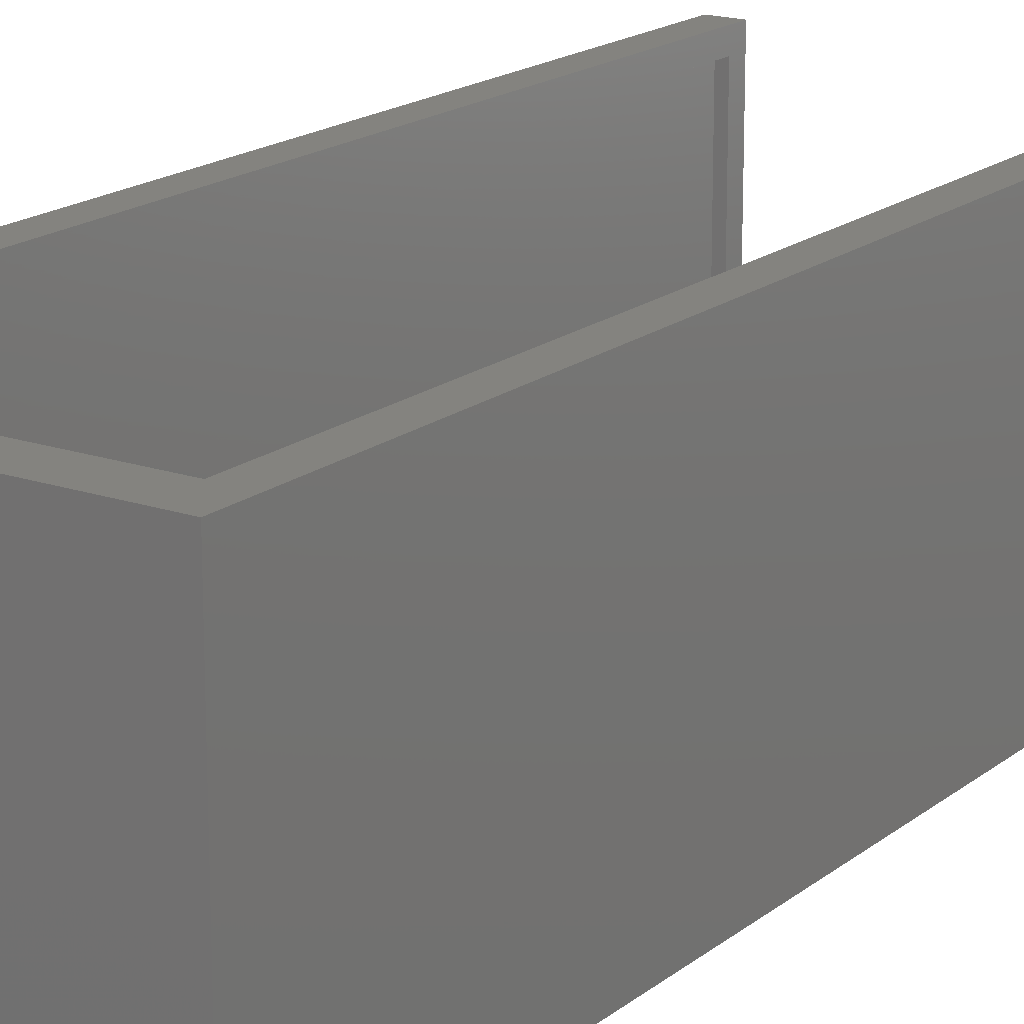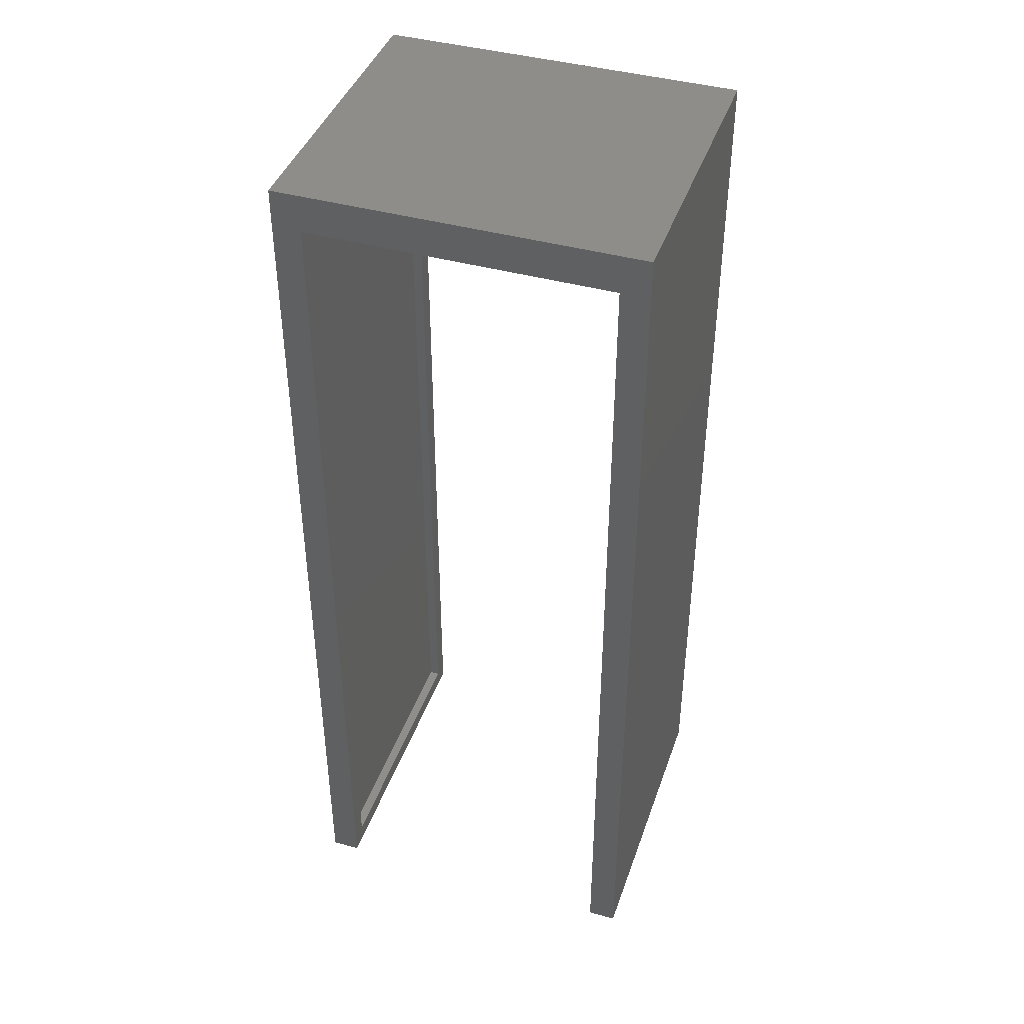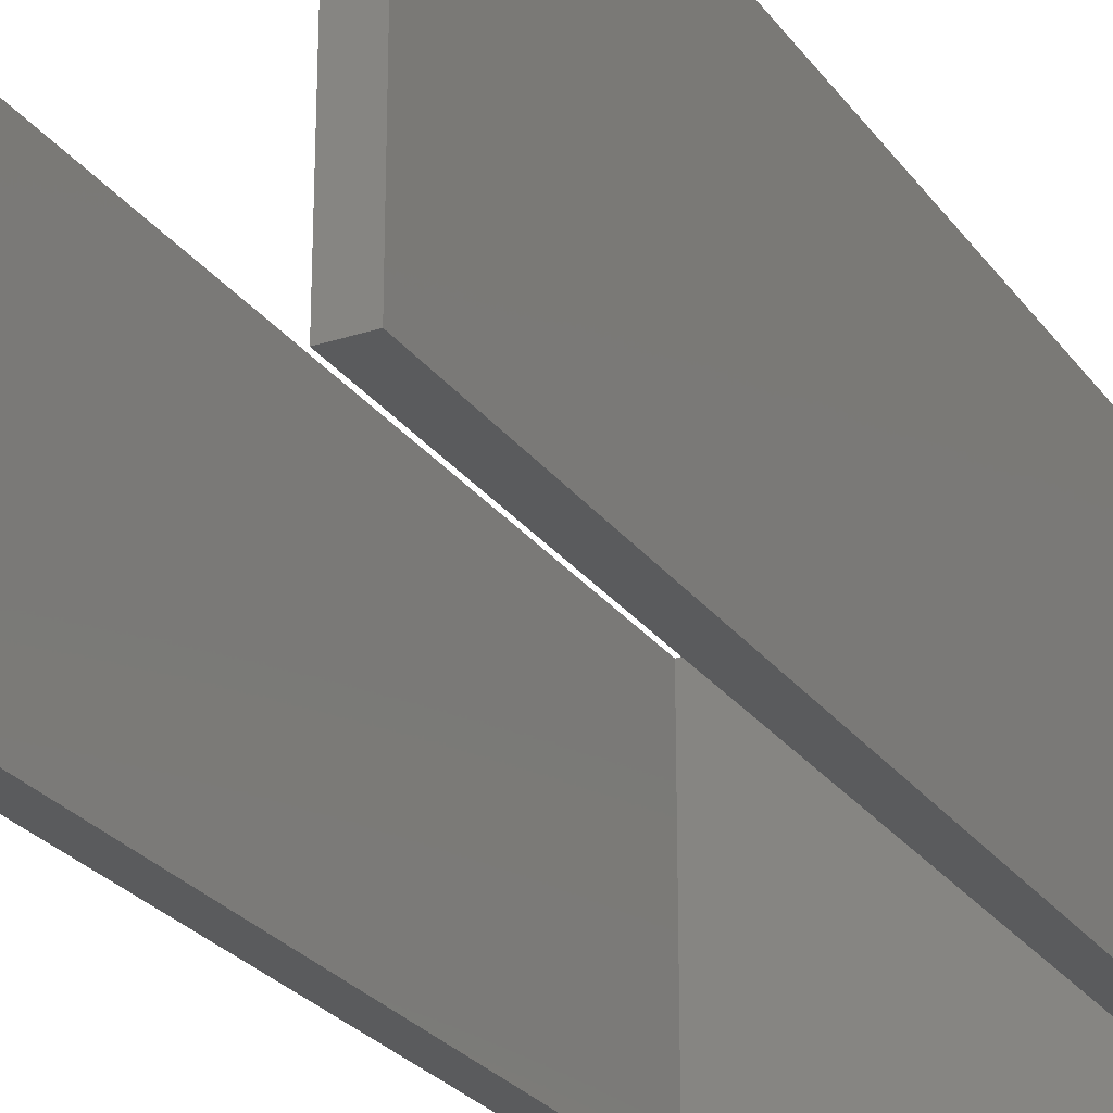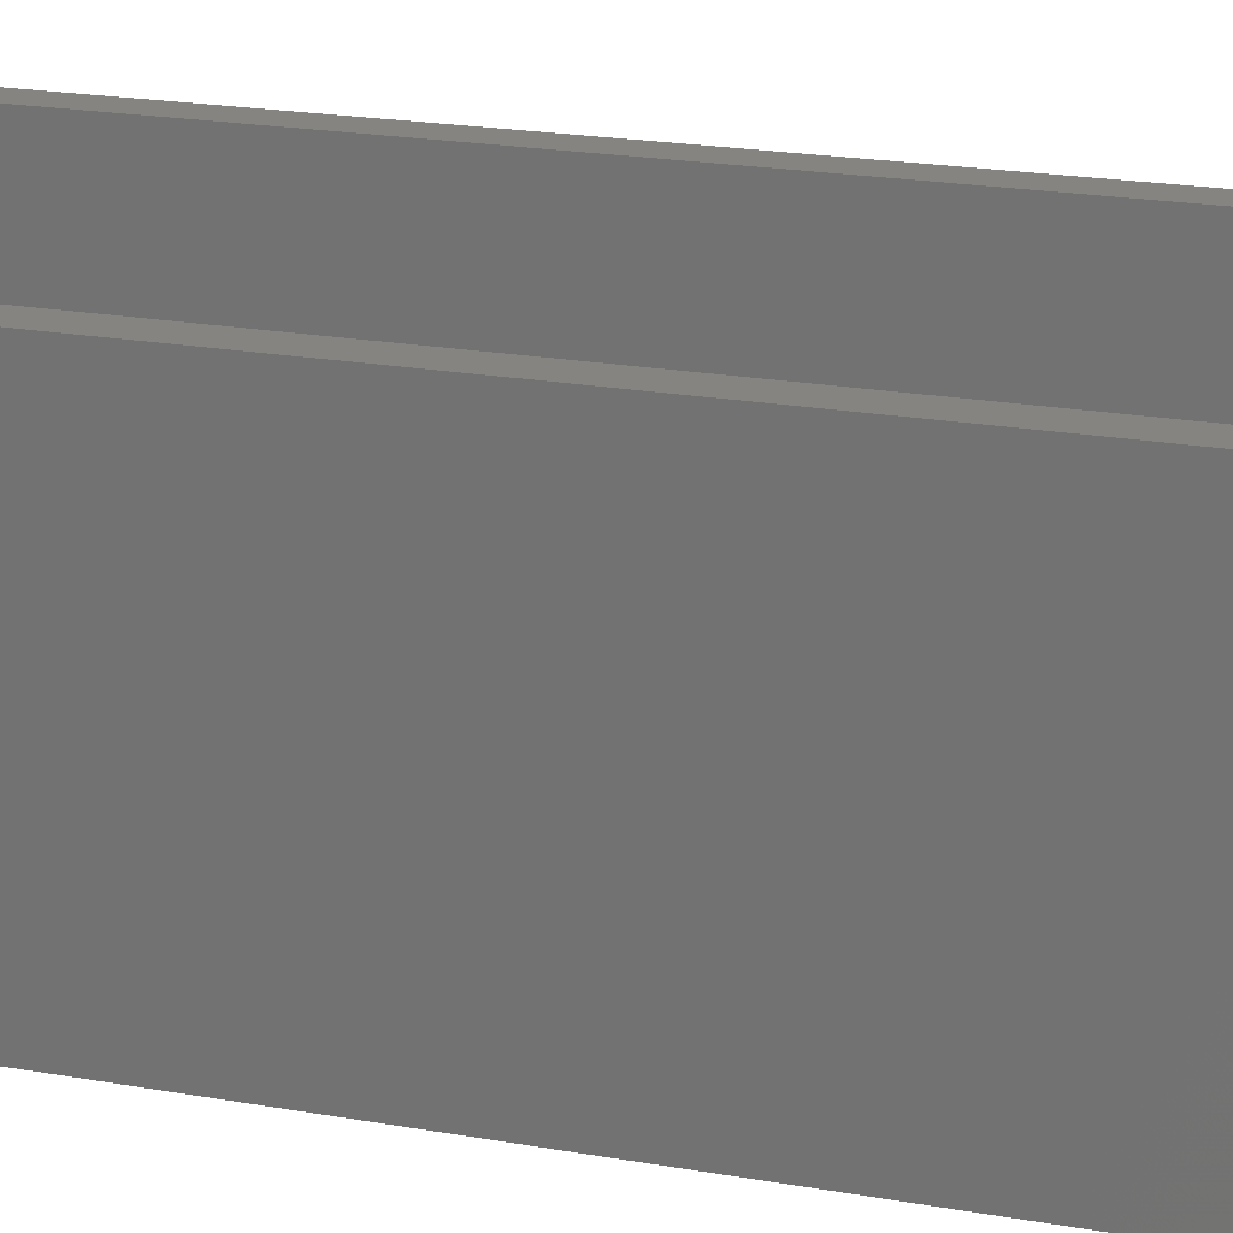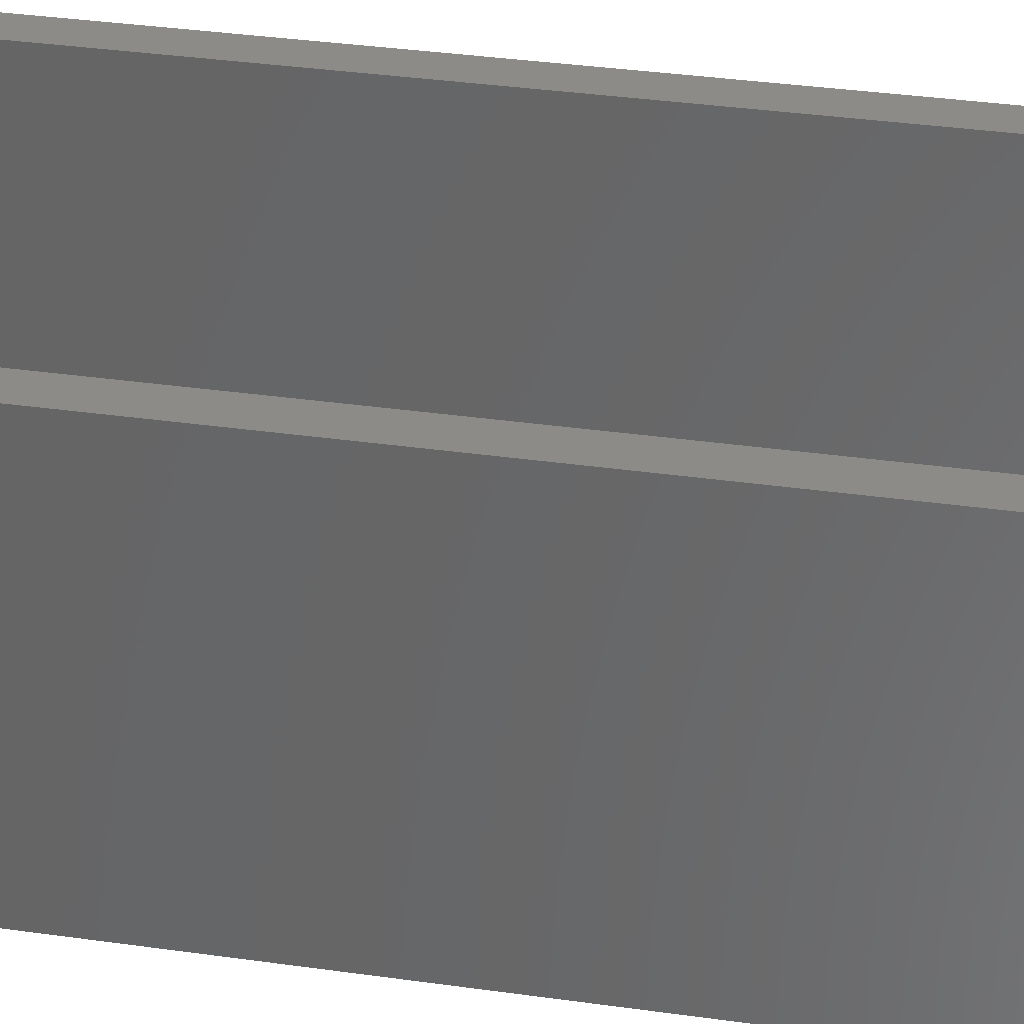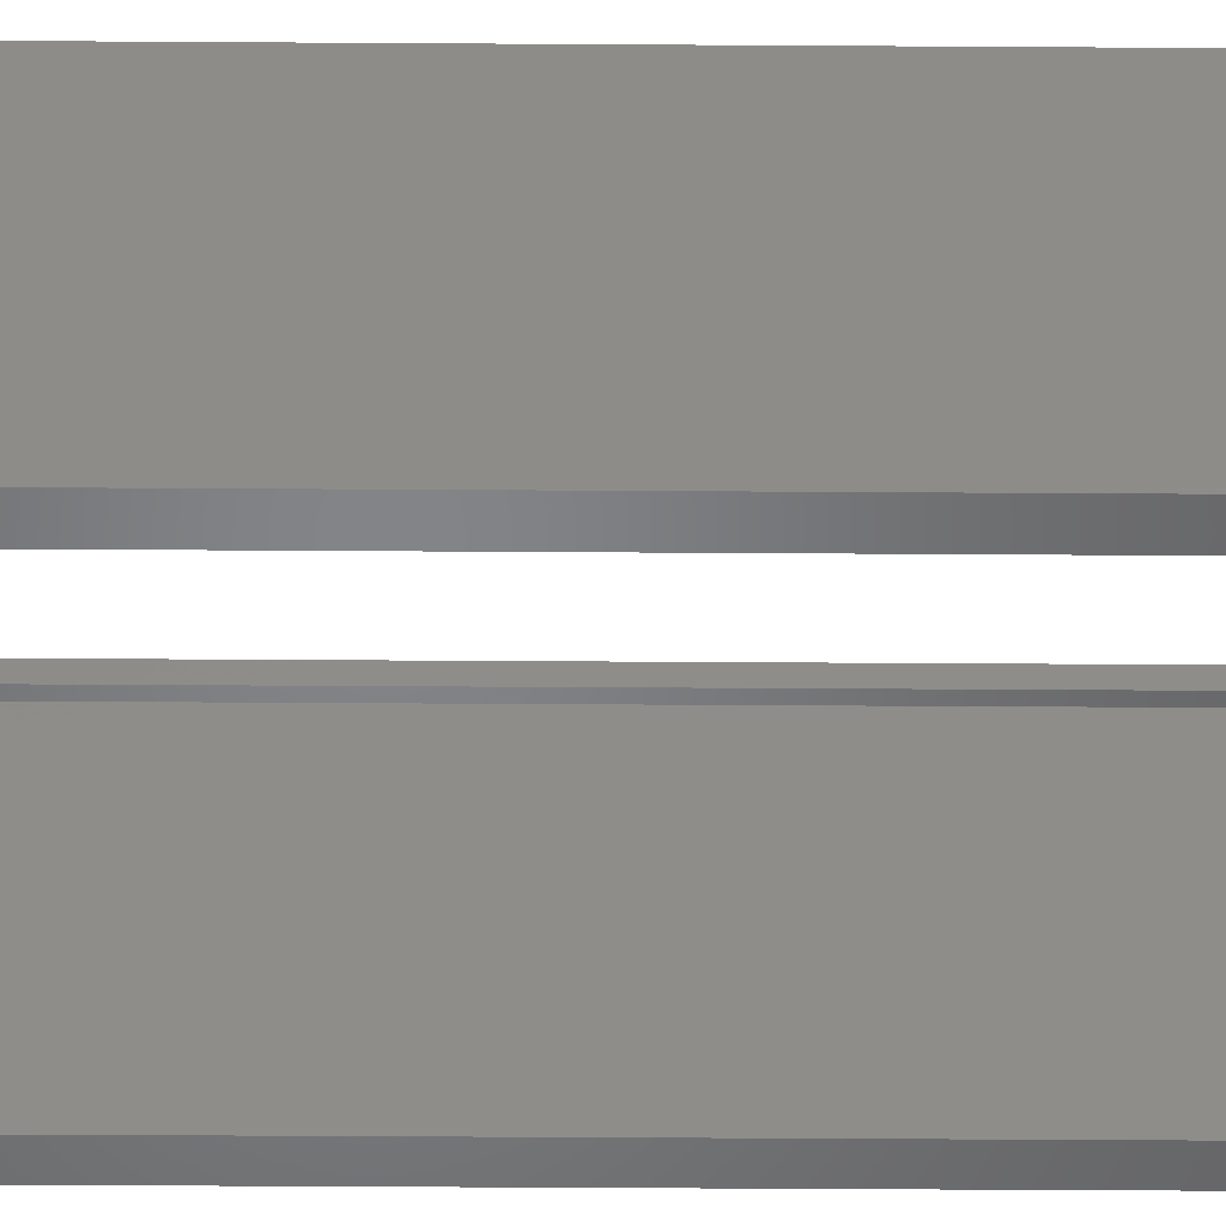
<metadata>
{"format":"stl","ext":"stl","renderer":"f3d","projection":"perspective","resolution":1024,"background":"white","views":[{"elev":17.8,"azim":34.1,"up":"+Y"},{"elev":42.0,"azim":18.5,"up":"+Z"},{"elev":-25.8,"azim":-152.4,"up":"+Y"},{"elev":19.4,"azim":-71.0,"up":"+Y"},{"elev":34.7,"azim":100.8,"up":"+Y"},{"elev":-51.8,"azim":89.6,"up":"+Y"}]}
</metadata>
<code>
# stl→obj: 26 verts, 48 faces
v 0.01612 -0.2344 0.7417
v 0.01612 -0.2344 0.7578
v 0.01612 -0.007812 0.7417
v 0.01612 -0.007812 0.7578
v 0.01612 0.007812 0.7417
v 0.01612 0.007812 -0.007812
v 0.01612 -0.007812 0.007812
v 0.01612 -0.25 -0.007812
v 0.01612 -0.2344 0.007812
v 0.01612 -0.25 0.7417
v 0.2662 0.007812 0.7417
v 0.2662 -0.25 0.7417
v 0.007812 -0.007812 0.7578
v 0.007812 -0.007812 0.007812
v 0.007812 -0.2344 0.7578
v 0.007812 -0.2344 0.007812
v 0.2662 -0.25 -0.007812
v 0.2662 0.007812 -0.007812
v 0.2899 -0.25 -0.007812
v 0.2899 0.007812 -0.007812
v -0.007812 -0.25 -0.007812
v -0.007812 0.007812 -0.007812
v 0.2899 -0.25 0.7734
v 0.2899 0.007812 0.7734
v -0.007812 -0.25 0.7734
v -0.007812 0.007812 0.7734
f 1 2 3
f 3 2 4
f 5 3 6
f 6 3 7
f 6 7 8
f 8 7 9
f 8 9 10
f 10 9 1
f 3 5 11
f 12 10 11
f 11 10 1
f 11 1 3
f 13 3 4
f 13 14 3
f 3 14 7
f 2 1 15
f 1 16 15
f 9 16 1
f 16 9 14
f 14 9 7
f 17 18 19
f 19 18 20
f 21 22 8
f 8 22 6
f 12 11 17
f 17 11 18
f 19 20 23
f 23 20 24
f 23 24 25
f 25 24 26
f 25 26 21
f 21 26 22
f 26 6 22
f 6 26 5
f 5 26 24
f 5 24 11
f 11 24 20
f 11 20 18
f 21 8 25
f 25 8 10
f 25 10 23
f 23 10 12
f 23 12 19
f 19 12 17
f 2 15 4
f 4 15 13
f 15 16 13
f 13 16 14

</code>
